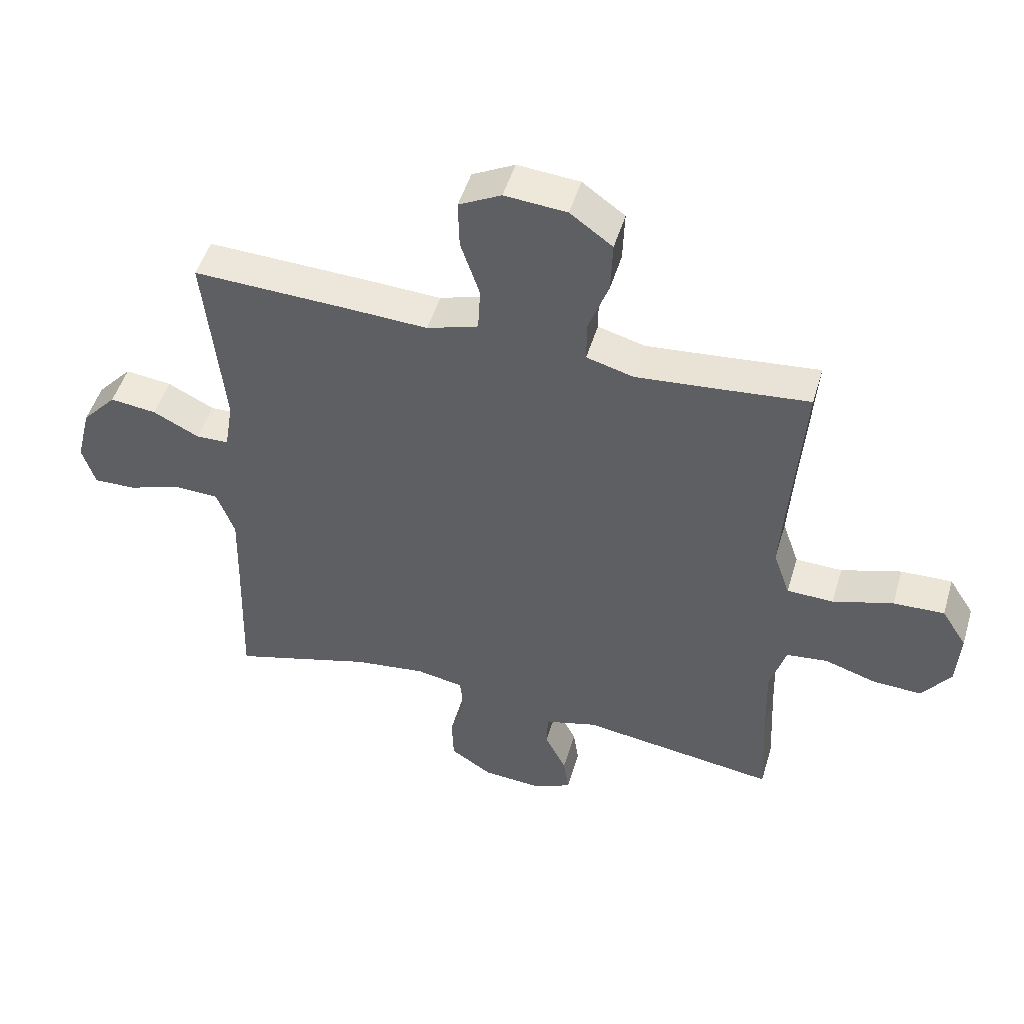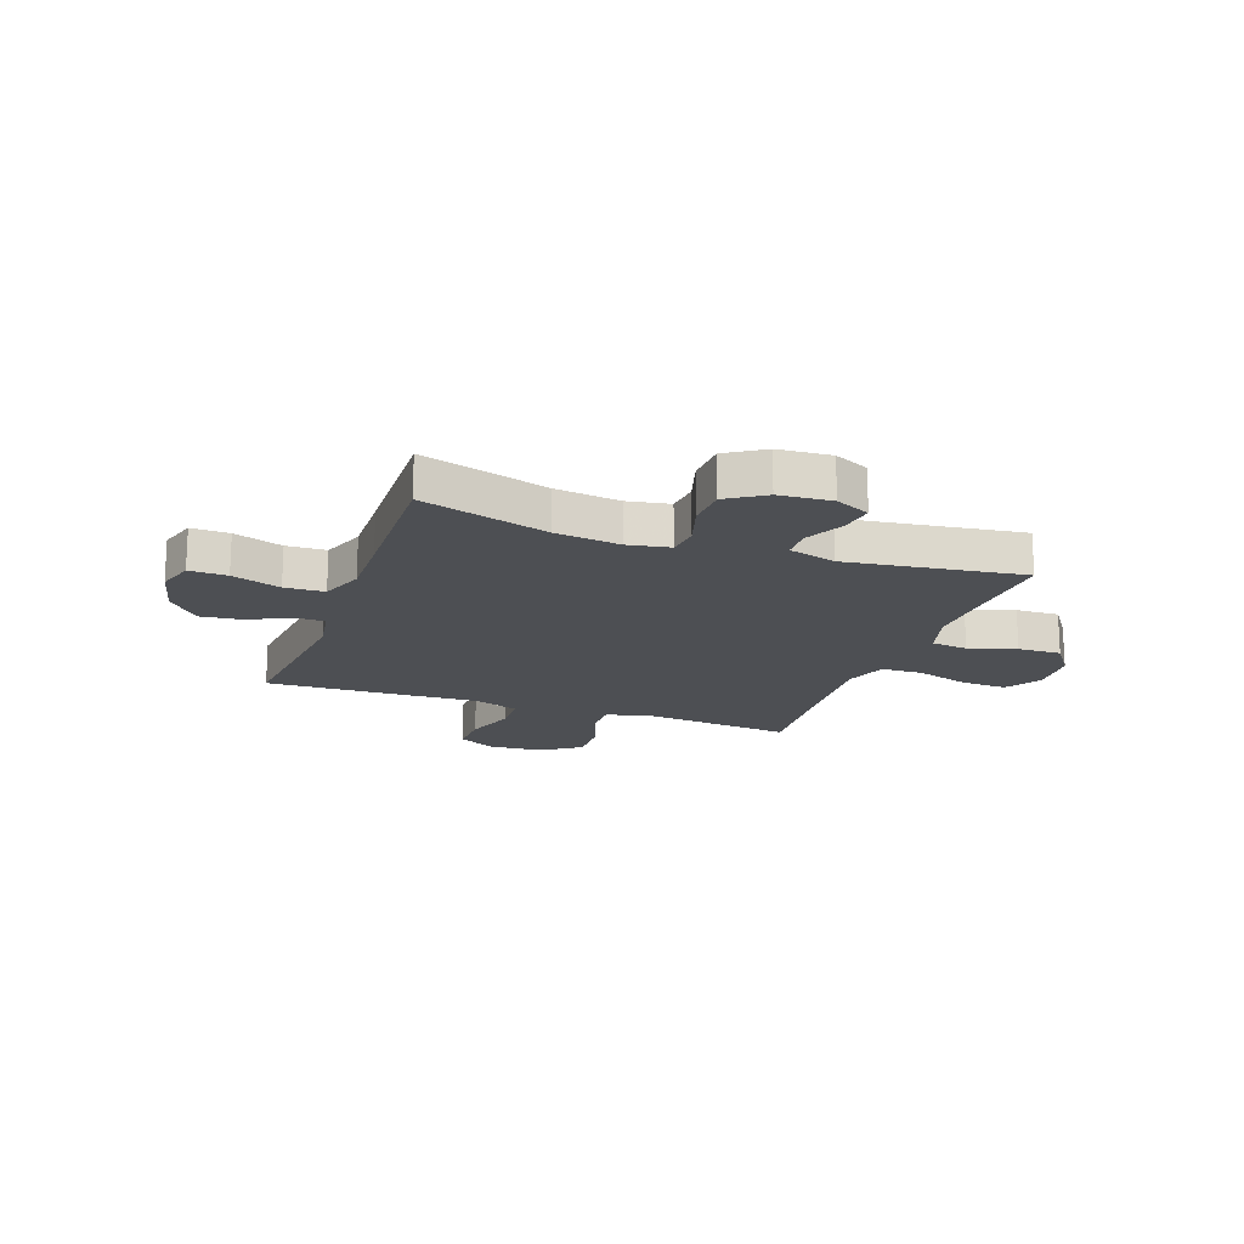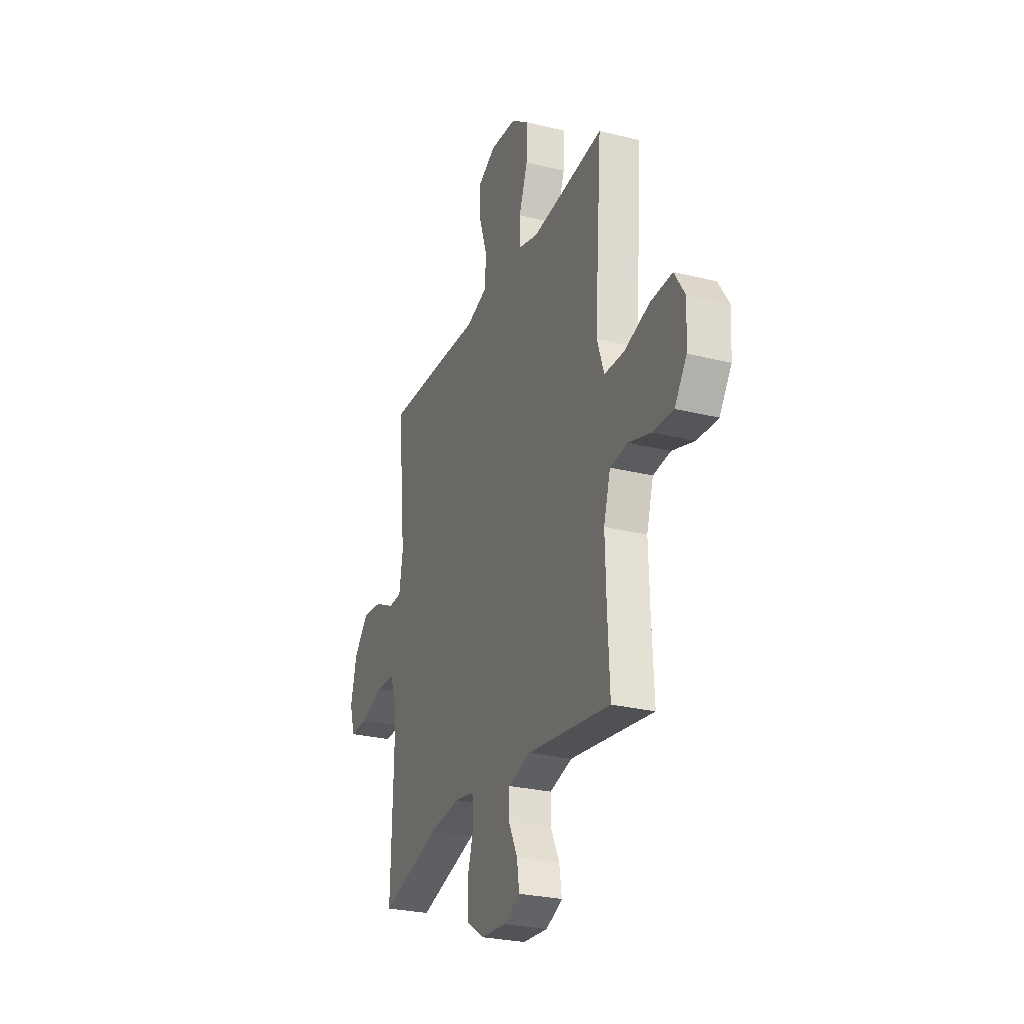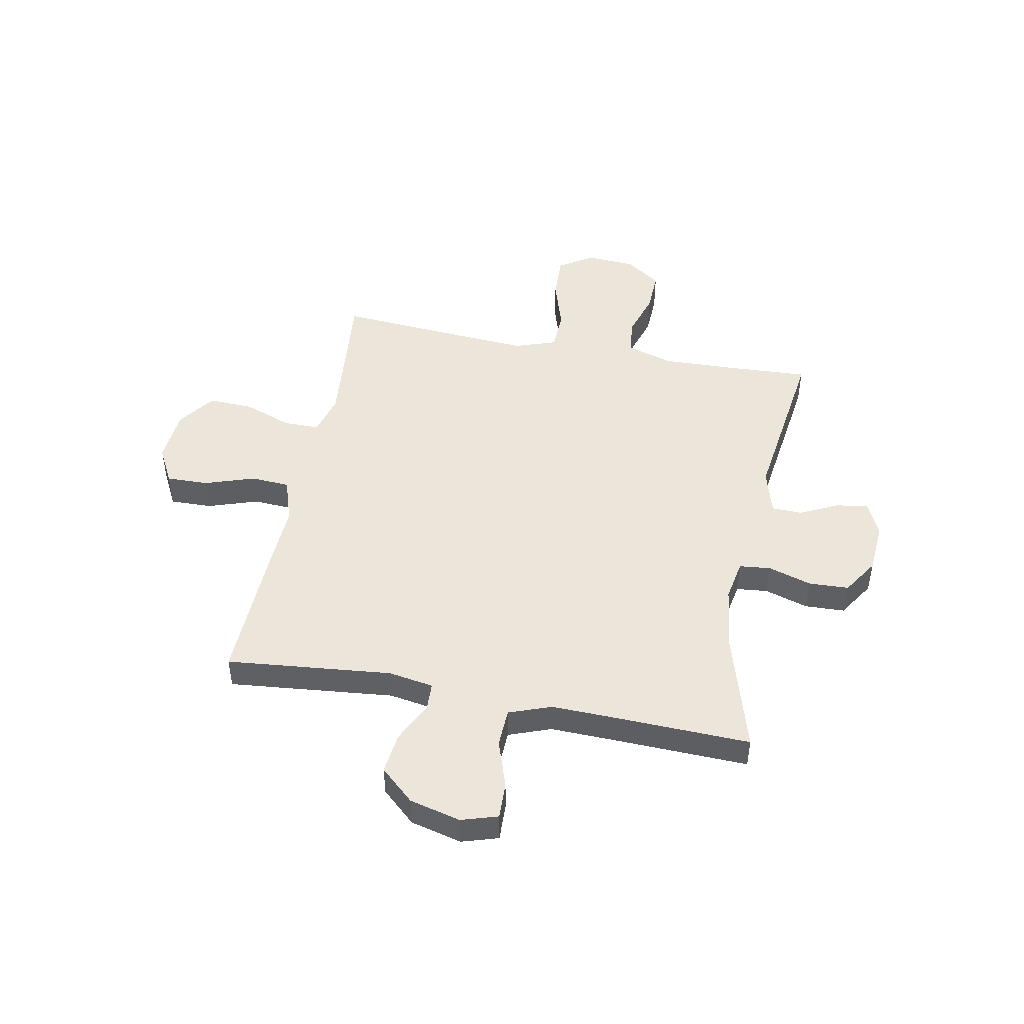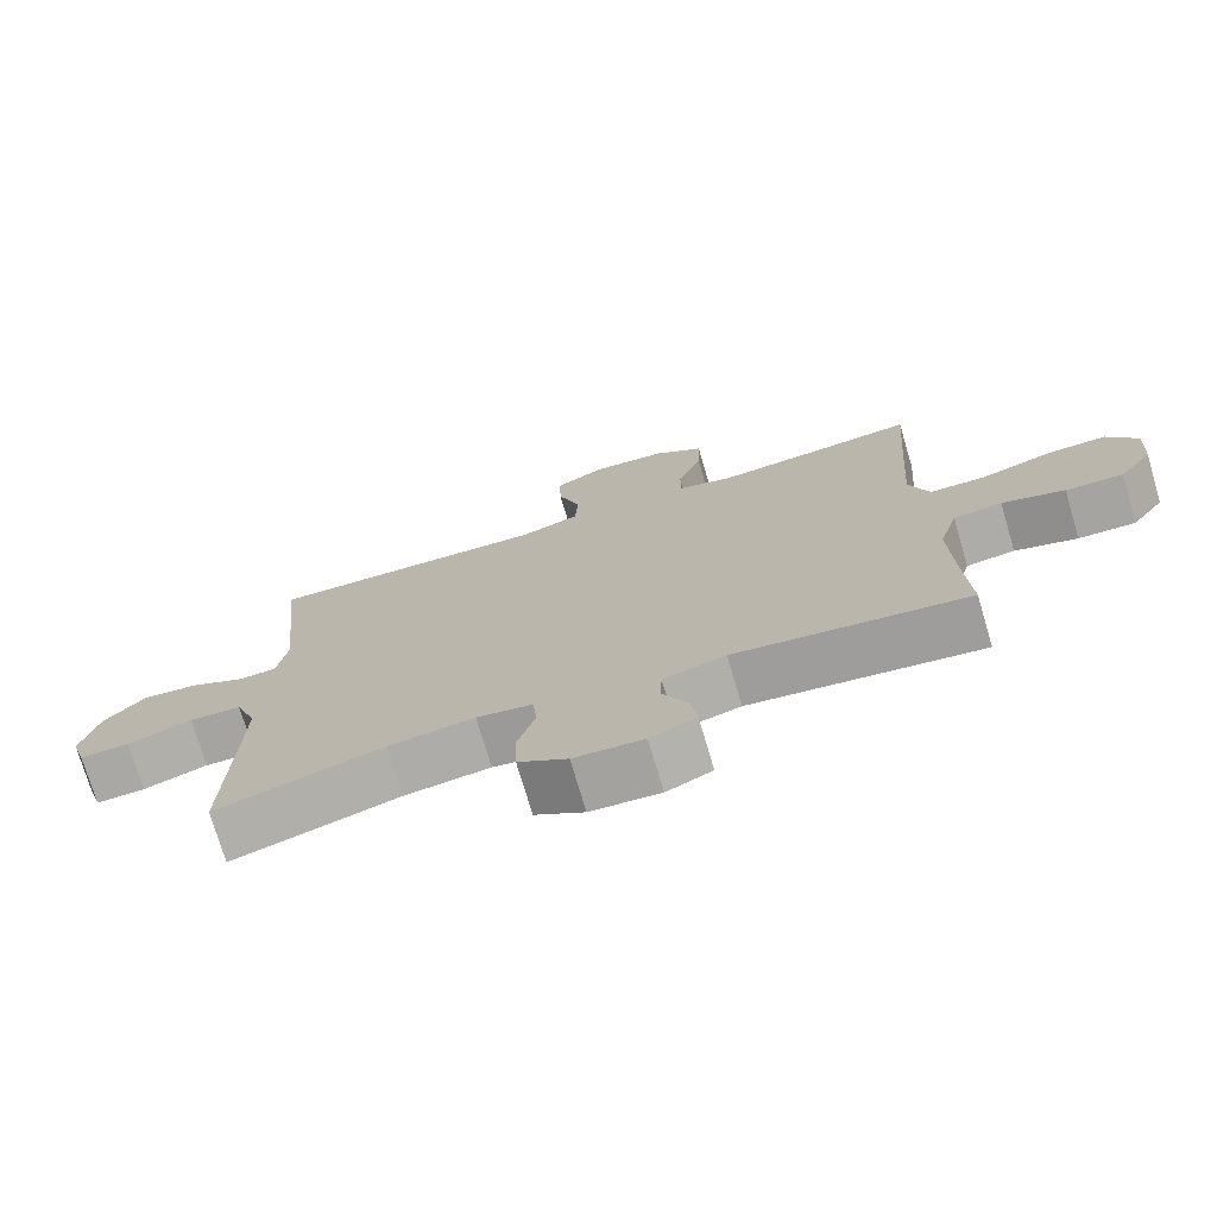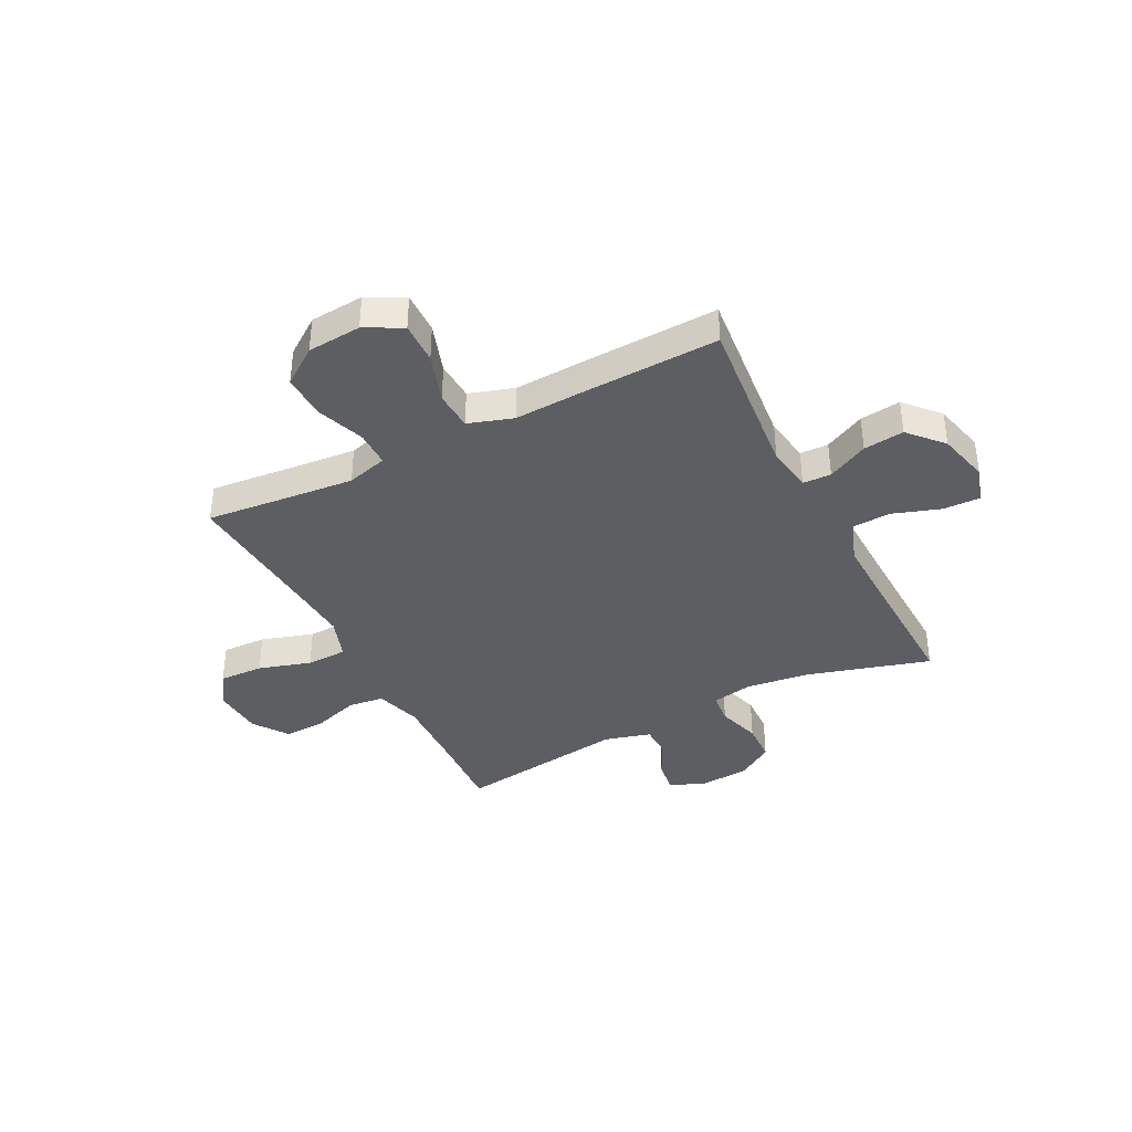
<metadata>
{"format":"obj","ext":"obj","renderer":"f3d","projection":"perspective","resolution":1024,"background":"white","views":[{"elev":49.2,"azim":-163.6,"up":"+Z"},{"elev":-17.6,"azim":160.2,"up":"+Y"},{"elev":-27.1,"azim":-111.0,"up":"+Z"},{"elev":47.5,"azim":100.9,"up":"+Y"},{"elev":-74.3,"azim":-163.5,"up":"+Z"},{"elev":-38.5,"azim":27.1,"up":"+Y"}]}
</metadata>
<code>
v 0.5 0.07 0.5
v 0.469 0.07 0.191
v 0.483 0.07 0.106
v 0.536 0.07 0.104
v 0.612 0.07 0.142
v 0.688 0.07 0.151
v 0.745 0.07 0.088
v 0.769 0.07 -0.008
v 0.748 0.07 -0.076
v 0.679 0.07 -0.074
v 0.59 0.07 -0.044
v 0.518 0.07 -0.047
v 0.489 0.07 -0.126
v 0.492 0.07 -0.247
v 0.5 0.07 -0.5
v 0.27 0.07 -0.433
v 0.152 0.07 -0.418
v 0.075 0.07 -0.432
v 0.069 0.07 -0.491
v 0.094 0.07 -0.572
v 0.091 0.07 -0.647
v 0.023 0.07 -0.691
v -0.073 0.07 -0.698
v -0.136 0.07 -0.669
v -0.127 0.07 -0.608
v -0.092 0.07 -0.537
v -0.094 0.07 -0.48
v -0.18 0.07 -0.456
v -0.5 0.07 -0.5
v -0.492 0.07 -0.34
v -0.488 0.07 -0.21
v -0.514 0.07 -0.123
v -0.581 0.07 -0.115
v -0.667 0.07 -0.142
v -0.746 0.07 -0.145
v -0.792 0.07 -0.08
v -0.798 0.07 0.013
v -0.757 0.07 0.077
v -0.674 0.07 0.074
v -0.576 0.07 0.044
v -0.5 0.07 0.046
v -0.473 0.07 0.124
v -0.481 0.07 0.244
v -0.5 0.07 0.5
v -0.34 0.07 0.484
v -0.22 0.07 0.473
v -0.144 0.07 0.494
v -0.144 0.07 0.561
v -0.177 0.07 0.651
v -0.18 0.07 0.735
v -0.111 0.07 0.785
v -0.01 0.07 0.793
v 0.059 0.07 0.757
v 0.057 0.07 0.678
v 0.026 0.07 0.585
v 0.03 0.07 0.512
v 0.114 0.07 0.485
v 0.242 0.07 0.491
v 0.5 0 0.5
v 0.469 0 0.191
v 0.483 0 0.106
v 0.536 0 0.104
v 0.612 0 0.142
v 0.688 0 0.151
v 0.745 0 0.088
v 0.769 0 -0.008
v 0.748 0 -0.076
v 0.679 0 -0.074
v 0.59 0 -0.044
v 0.518 0 -0.047
v 0.489 0 -0.126
v 0.492 0 -0.247
v 0.5 0 -0.5
v 0.27 0 -0.433
v 0.152 0 -0.418
v 0.075 0 -0.432
v 0.069 0 -0.491
v 0.094 0 -0.572
v 0.091 0 -0.647
v 0.023 0 -0.691
v -0.073 0 -0.698
v -0.136 0 -0.669
v -0.127 0 -0.608
v -0.092 0 -0.537
v -0.094 0 -0.48
v -0.18 0 -0.456
v -0.5 0 -0.5
v -0.492 0 -0.34
v -0.488 0 -0.21
v -0.514 0 -0.123
v -0.581 0 -0.115
v -0.667 0 -0.142
v -0.746 0 -0.145
v -0.792 0 -0.08
v -0.798 0 0.013
v -0.757 0 0.077
v -0.674 0 0.074
v -0.576 0 0.044
v -0.5 0 0.046
v -0.473 0 0.124
v -0.481 0 0.244
v -0.5 0 0.5
v -0.34 0 0.484
v -0.22 0 0.473
v -0.144 0 0.494
v -0.144 0 0.561
v -0.177 0 0.651
v -0.18 0 0.735
v -0.111 0 0.785
v -0.01 0 0.793
v 0.059 0 0.757
v 0.057 0 0.678
v 0.026 0 0.585
v 0.03 0 0.512
v 0.114 0 0.485
v 0.242 0 0.491
f 57 58 1 2
f 56 57 2 3
f 52 53 54 55
f 52 55 56
f 51 52 56
f 48 49 50 51
f 47 48 51 56
f 46 47 56 3
f 43 44 45
f 42 43 45 46
f 41 42 46 3
f 37 38 39 40
f 37 40 41
f 33 34 35 36
f 32 33 36 37
f 28 29 30
f 27 28 30 31
f 23 24 25 26
f 23 26 27
f 22 23 27
f 19 20 21 22
f 18 19 22 27
f 14 15 16
f 13 14 16 17
f 12 13 17 18
f 8 9 10 11
f 8 11 12
f 7 8 12
f 4 5 6 7
f 4 7 12
f 32 37 41 3
f 18 27 31 32
f 12 18 32
f 3 4 12 32
f 60 59 116 115
f 61 60 115 114
f 113 112 111 110
f 114 113 110
f 114 110 109
f 109 108 107 106
f 114 109 106 105
f 61 114 105 104
f 103 102 101
f 104 103 101 100
f 61 104 100 99
f 98 97 96 95
f 99 98 95
f 94 93 92 91
f 95 94 91 90
f 88 87 86
f 89 88 86 85
f 84 83 82 81
f 85 84 81
f 85 81 80
f 80 79 78 77
f 85 80 77 76
f 74 73 72
f 75 74 72 71
f 76 75 71 70
f 69 68 67 66
f 70 69 66
f 70 66 65
f 65 64 63 62
f 70 65 62
f 61 99 95 90
f 90 89 85 76
f 90 76 70
f 90 70 62 61
f 1 59 60 2
f 2 60 61 3
f 3 61 62 4
f 4 62 63 5
f 5 63 64 6
f 6 64 65 7
f 7 65 66 8
f 8 66 67 9
f 9 67 68 10
f 10 68 69 11
f 11 69 70 12
f 12 70 71 13
f 13 71 72 14
f 14 72 73 15
f 15 73 74 16
f 16 74 75 17
f 17 75 76 18
f 18 76 77 19
f 19 77 78 20
f 20 78 79 21
f 21 79 80 22
f 22 80 81 23
f 23 81 82 24
f 24 82 83 25
f 25 83 84 26
f 26 84 85 27
f 27 85 86 28
f 28 86 87 29
f 29 87 88 30
f 30 88 89 31
f 31 89 90 32
f 32 90 91 33
f 33 91 92 34
f 34 92 93 35
f 35 93 94 36
f 36 94 95 37
f 37 95 96 38
f 38 96 97 39
f 39 97 98 40
f 40 98 99 41
f 41 99 100 42
f 42 100 101 43
f 43 101 102 44
f 44 102 103 45
f 45 103 104 46
f 46 104 105 47
f 47 105 106 48
f 48 106 107 49
f 49 107 108 50
f 50 108 109 51
f 51 109 110 52
f 52 110 111 53
f 53 111 112 54
f 54 112 113 55
f 55 113 114 56
f 56 114 115 57
f 57 115 116 58
f 58 116 59 1

</code>
